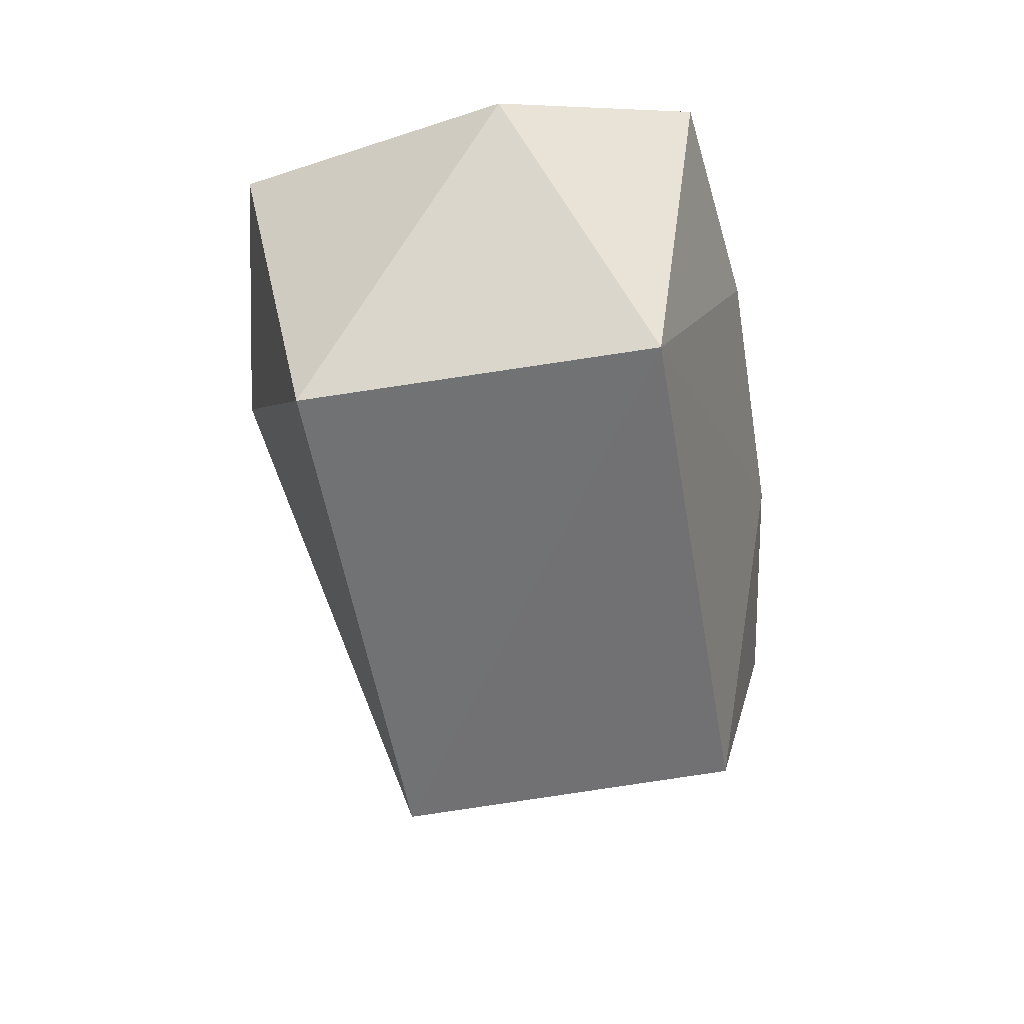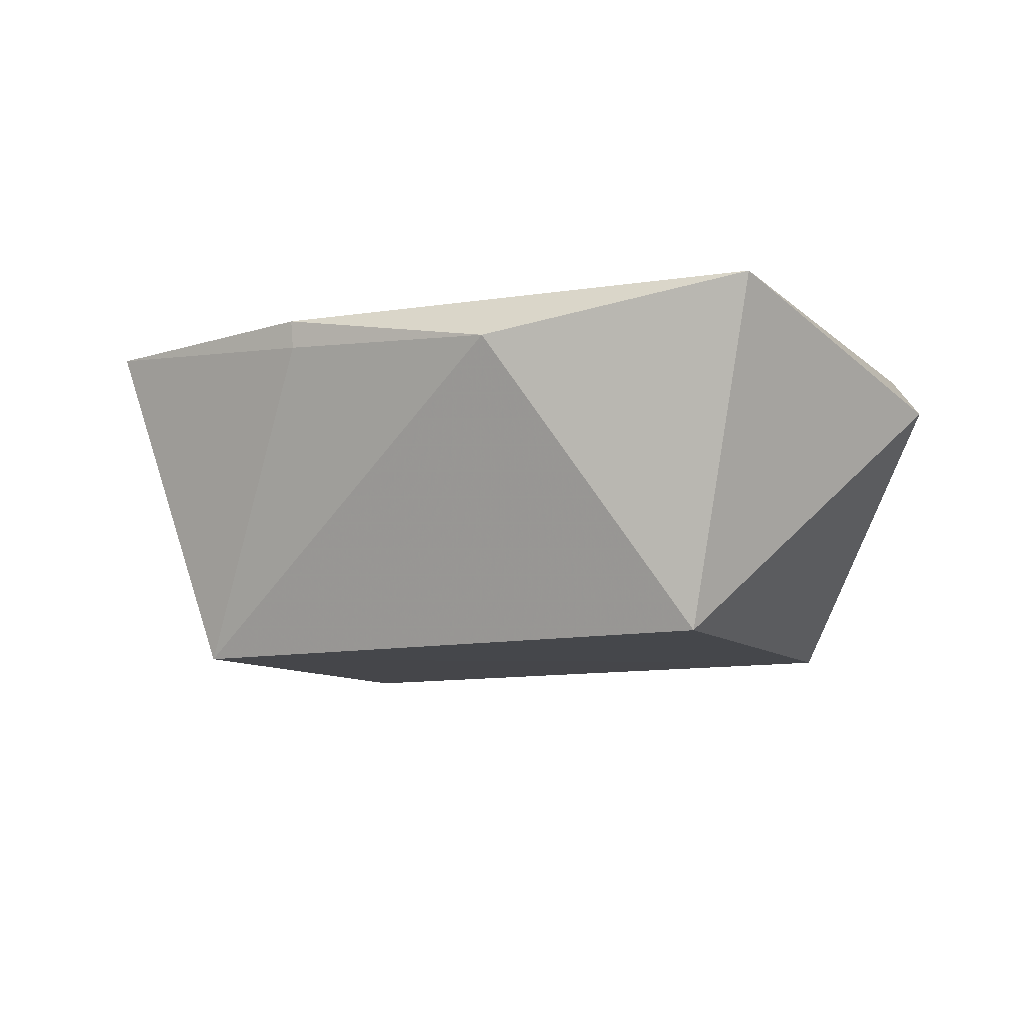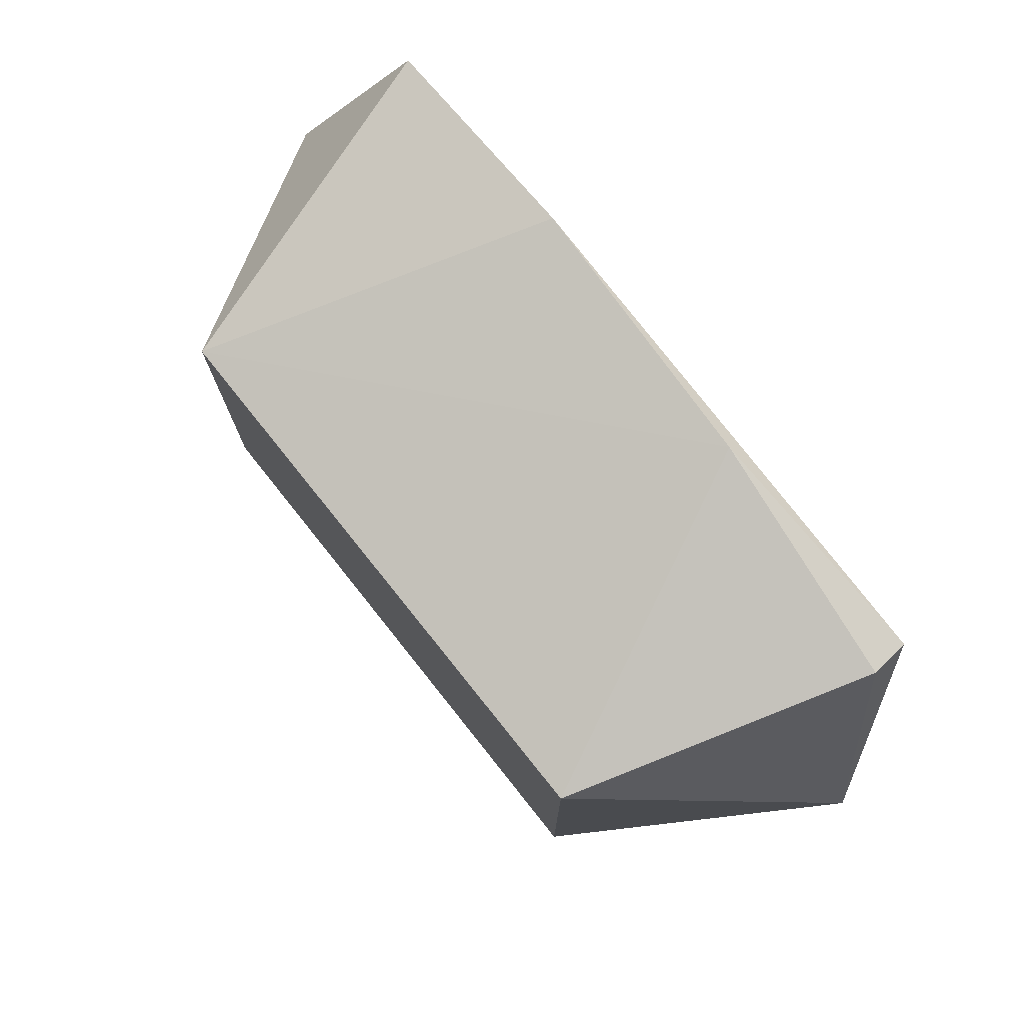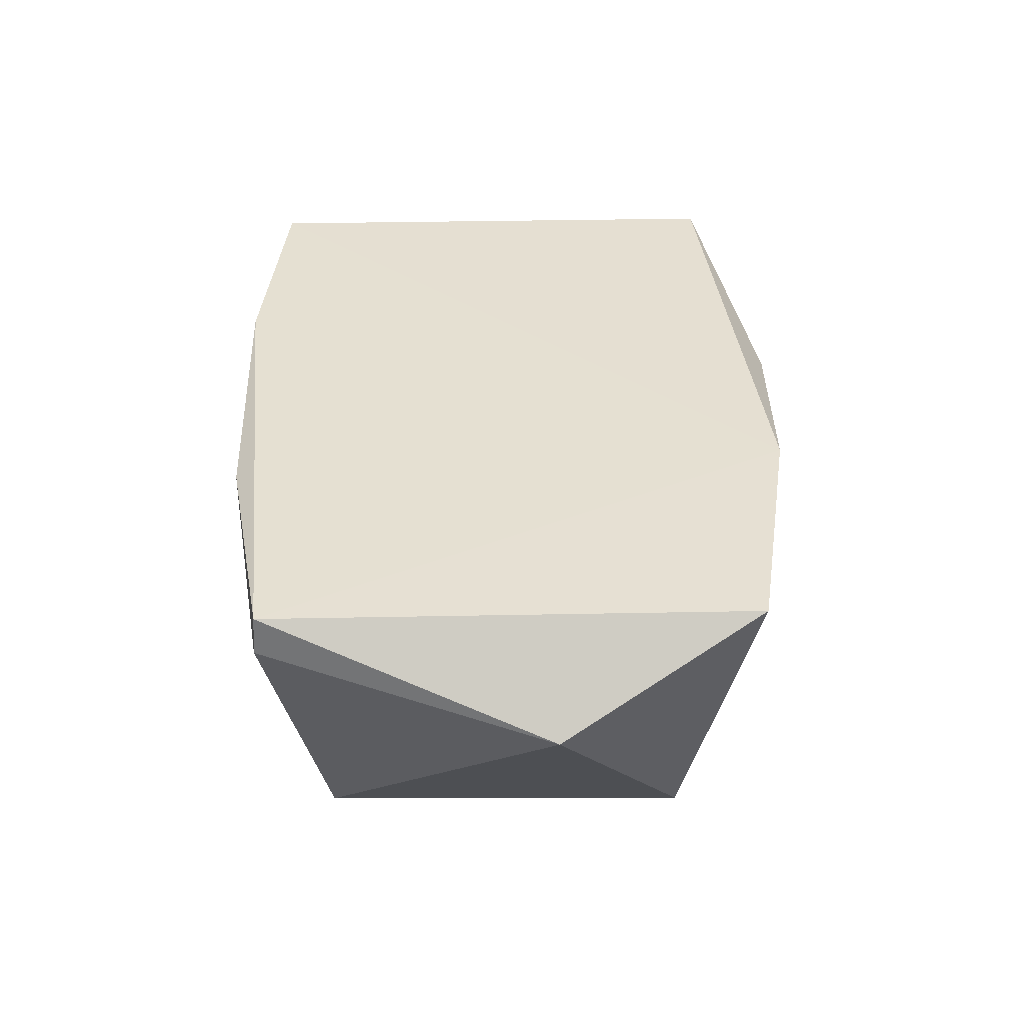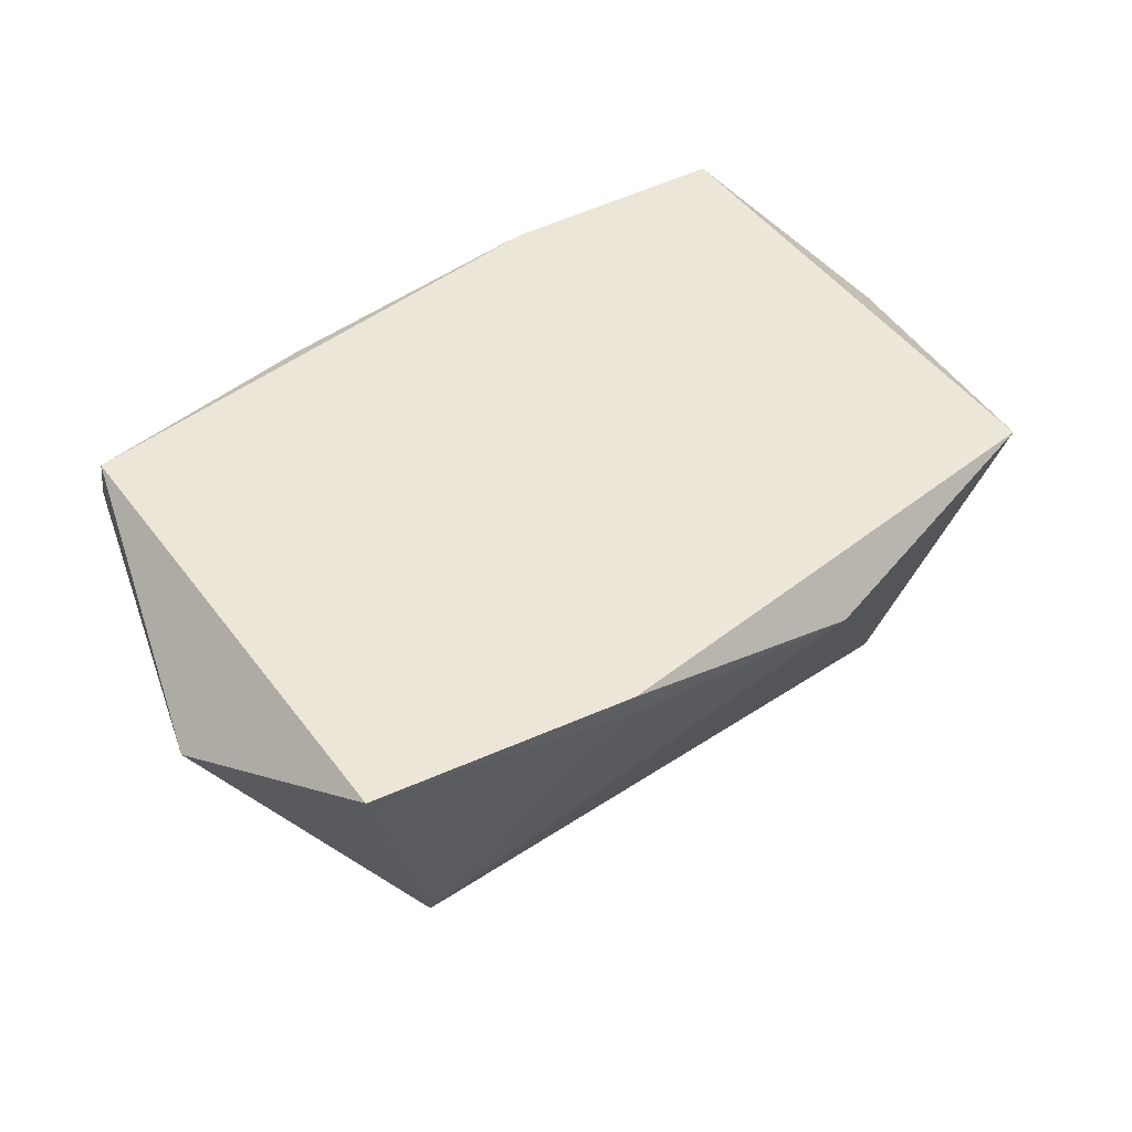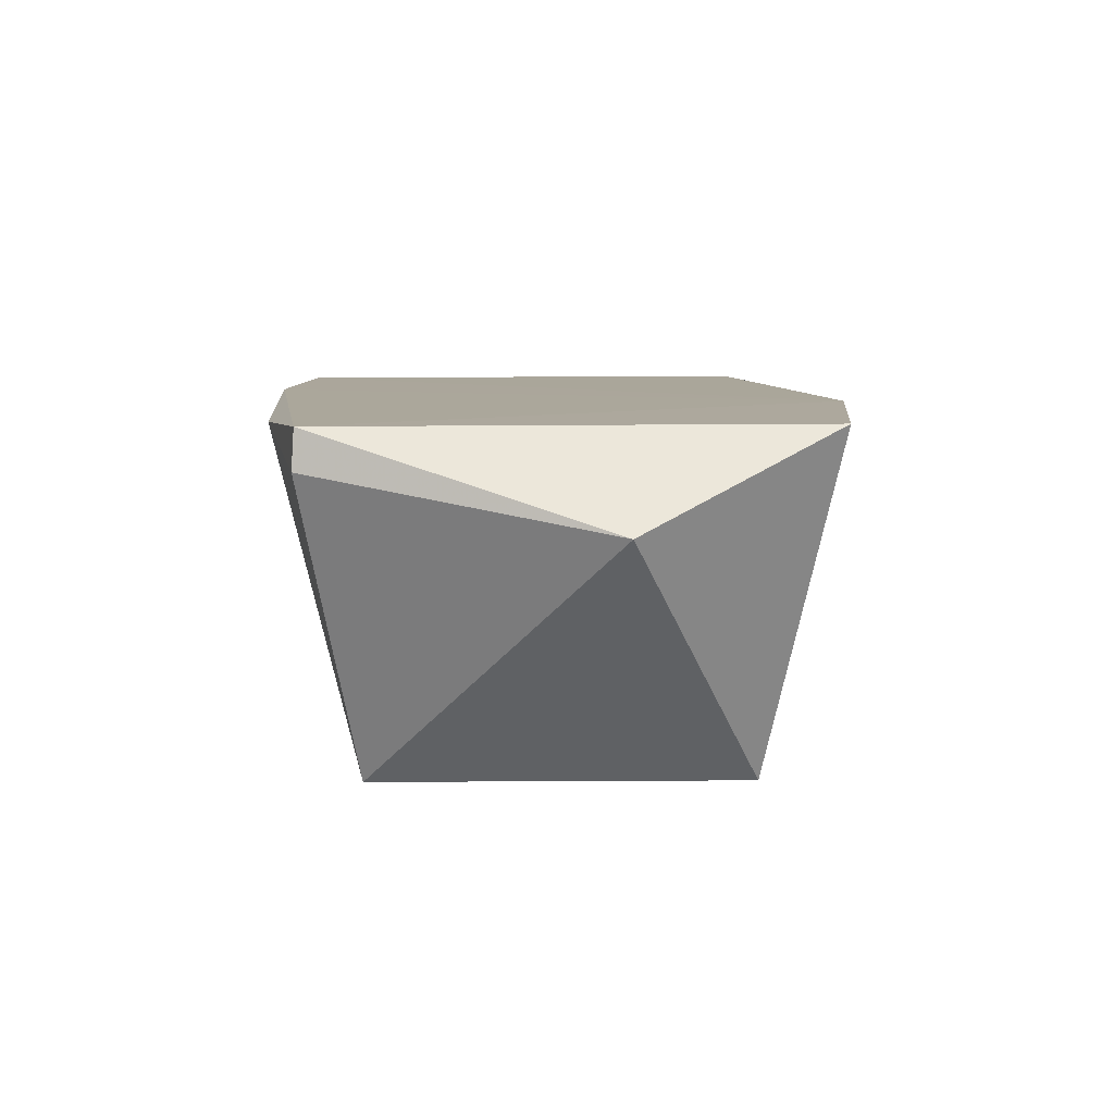
<metadata>
{"format":"obj","ext":"obj","renderer":"f3d","projection":"perspective","resolution":1024,"background":"white","views":[{"elev":-55.2,"azim":-80.0,"up":"+Y"},{"elev":-10.4,"azim":-153.0,"up":"+Y"},{"elev":76.4,"azim":51.3,"up":"+Z"},{"elev":37.7,"azim":88.6,"up":"+Y"},{"elev":49.8,"azim":144.4,"up":"+Y"},{"elev":8.1,"azim":86.2,"up":"+Y"}]}
</metadata>
<code>
g Generated convex submesh 1
v -0.1211 0.2736 0.2178
v 0.09555 0.2528 -0.2378
v 0.09641 0.2757 -0.2398
v 0.3033 0.2422 0.1873
v -0.2332 0.001034 -0.1521
v 0.226 0.002527 0.143
v 0.2303 5.551e-17 -0.1532
v -0.305 0.2736 -0.2038
v -0.2307 0.002527 0.143
v 0.3003 0.2736 -0.2038
v -0.3716 0.202 0.03693
v 0.367 0.202 -0.04378
v -0.305 0.2736 0.1962
v -0.09457 0.2366 -0.2516
v 0.3003 0.2736 0.1854
v 0.1051 0.2621 0.2166
g Generated convex submesh 1_0
f 16 4 15
f 9 5 7
f 9 7 6
f 10 2 3
f 10 7 2
f 11 8 5
f 11 5 9
f 12 4 6
f 12 6 7
f 12 7 10
f 13 1 3
f 13 3 8
f 13 9 1
f 13 8 11
f 13 11 9
f 14 3 2
f 14 2 7
f 14 7 5
f 14 8 3
f 14 5 8
f 15 3 1
f 15 10 3
f 15 4 12
f 15 12 10
f 16 6 4
f 16 1 9
f 16 9 6
f 16 15 1

</code>
